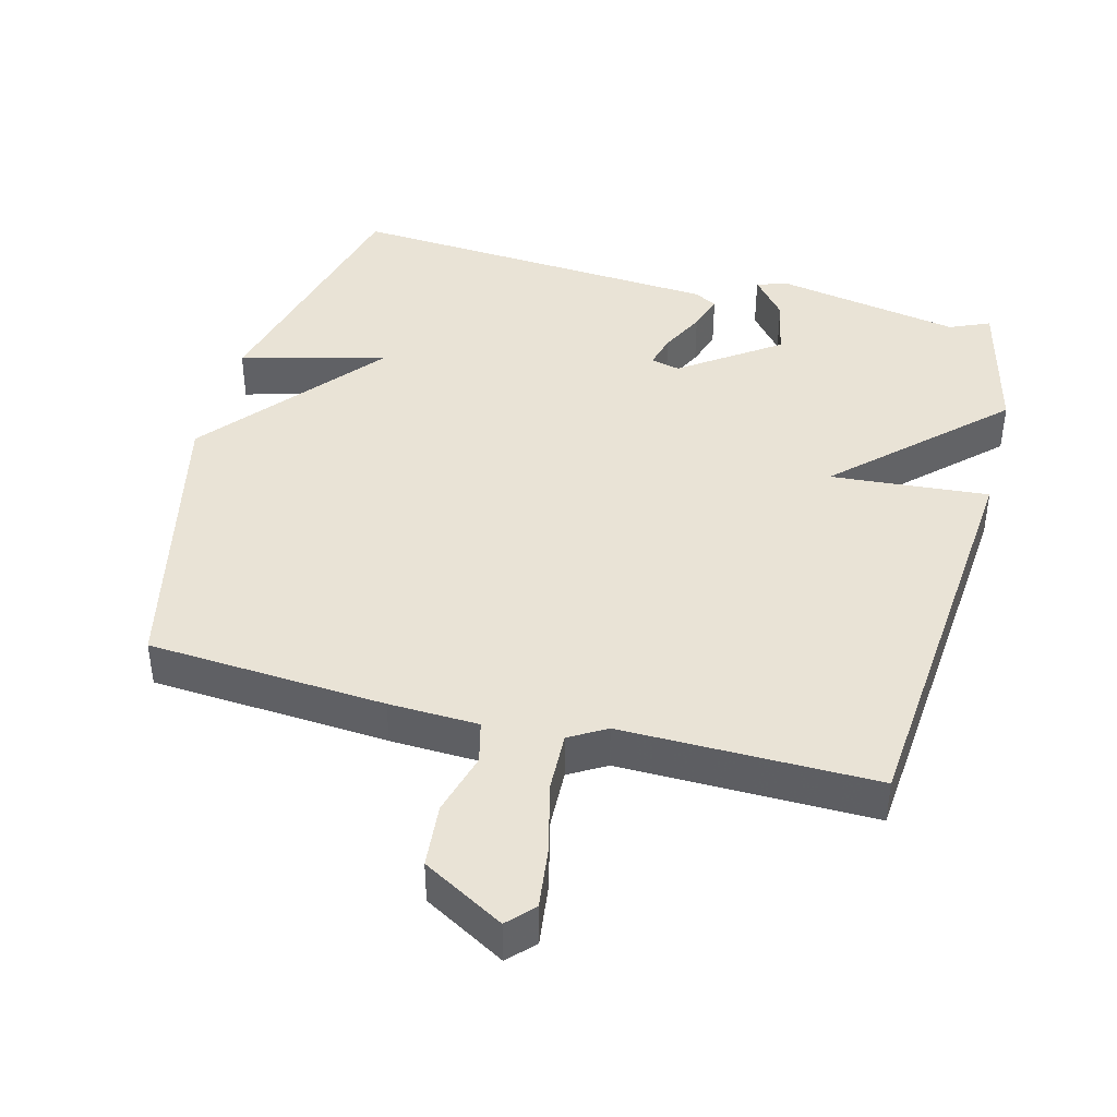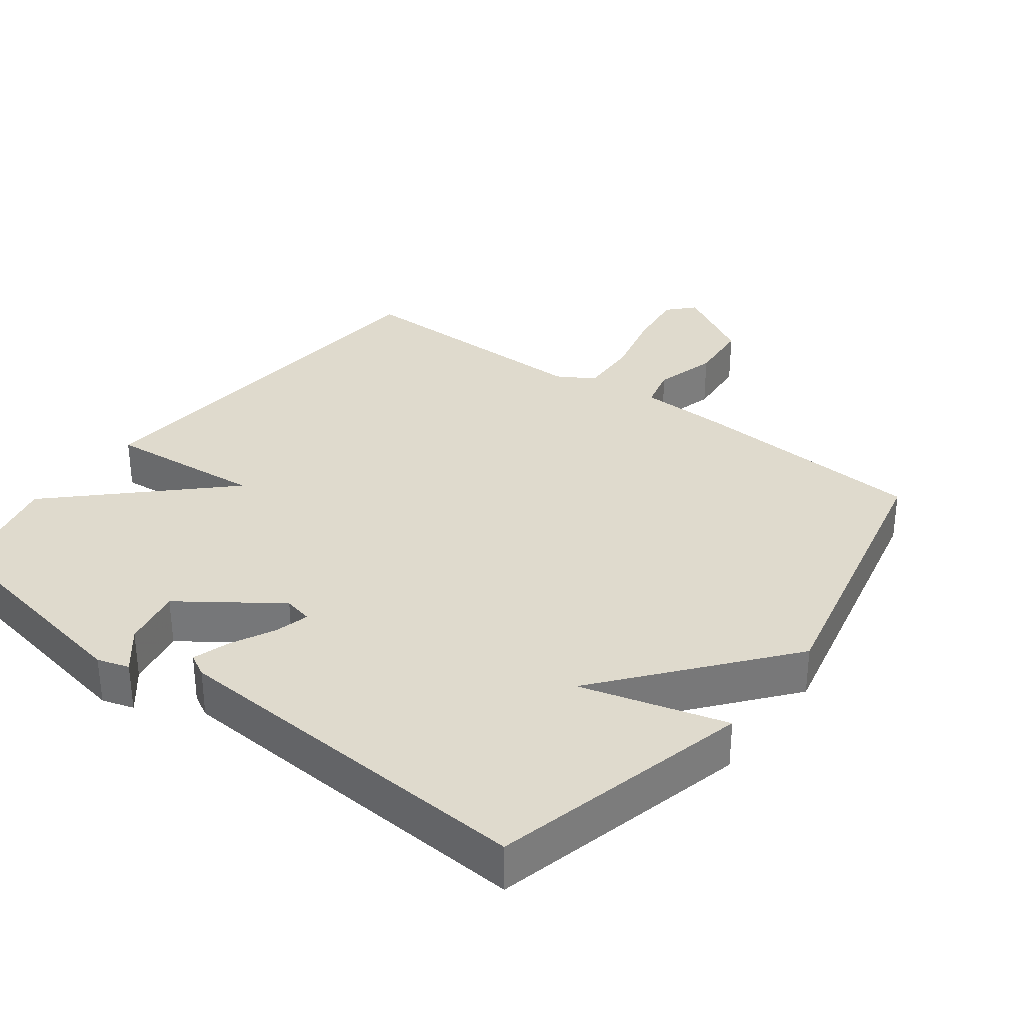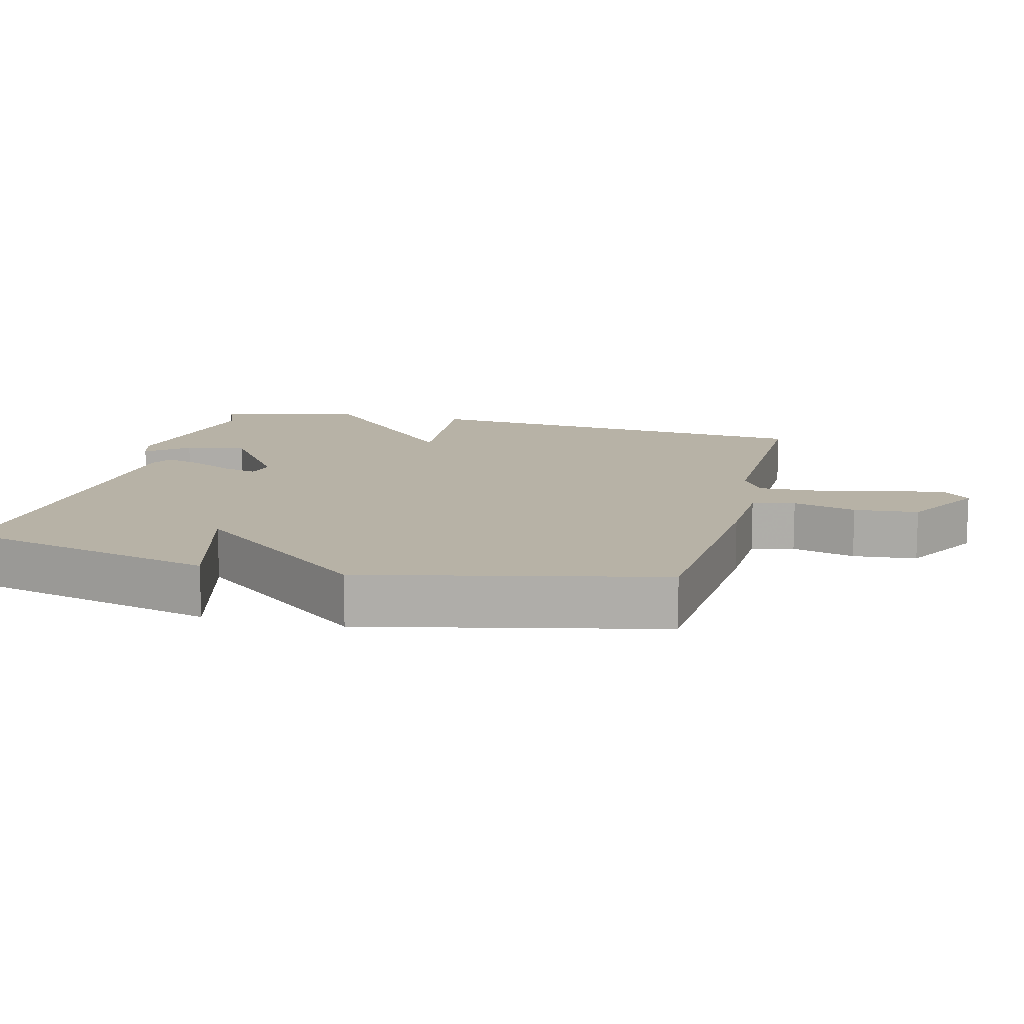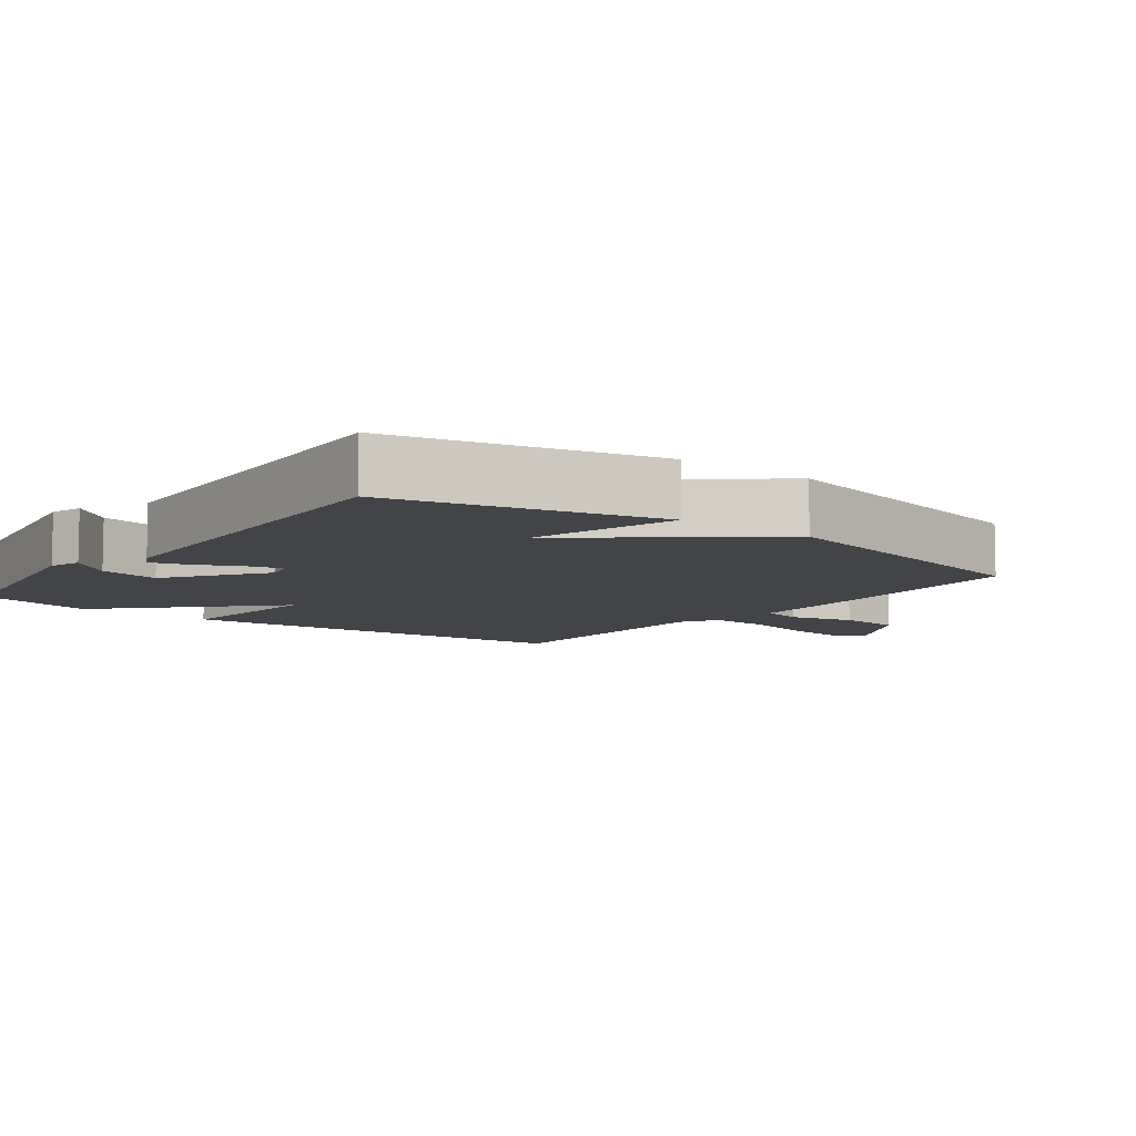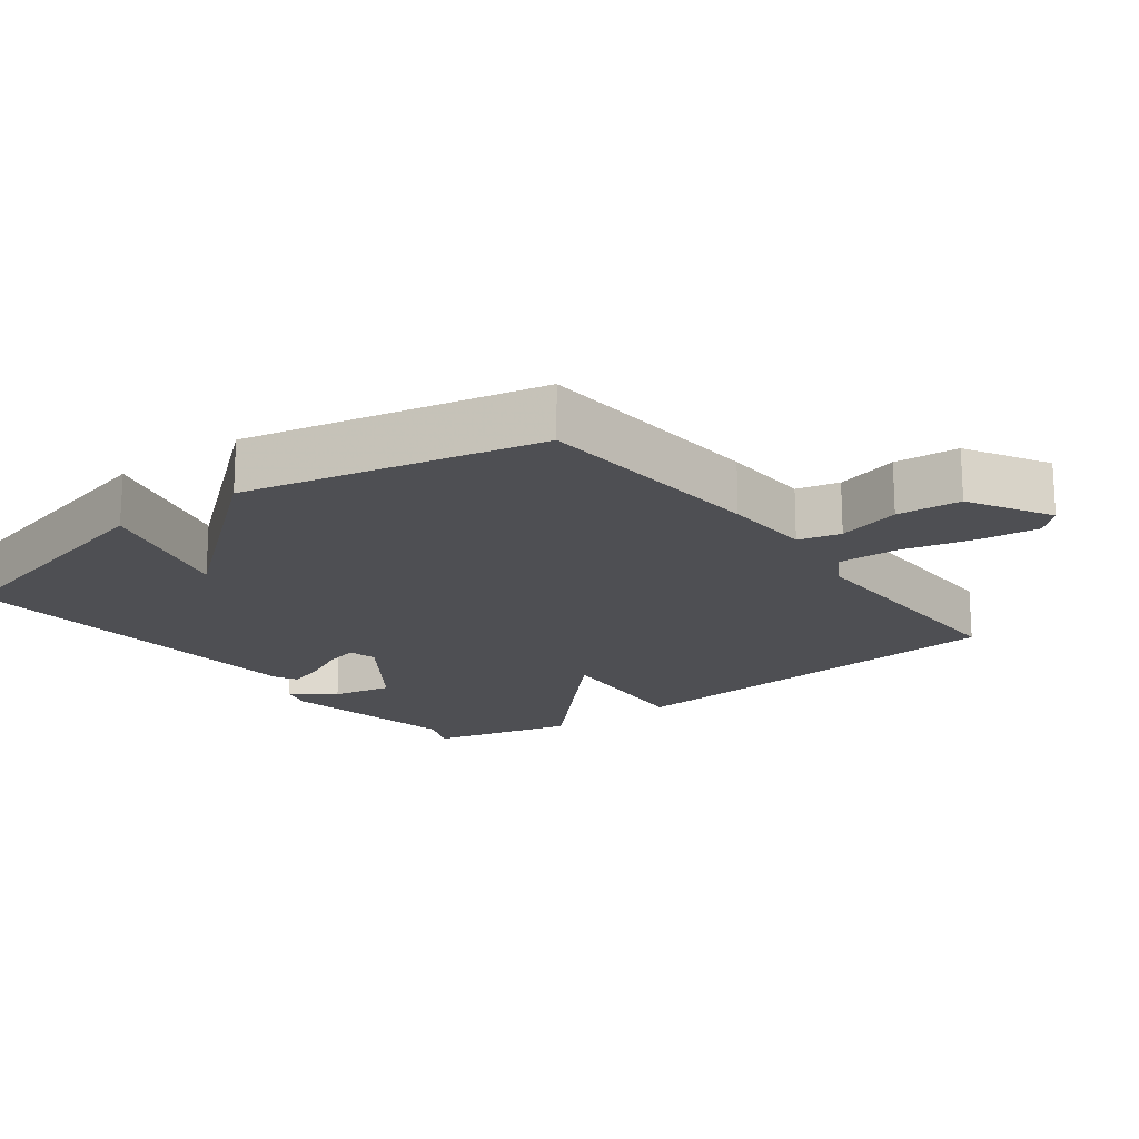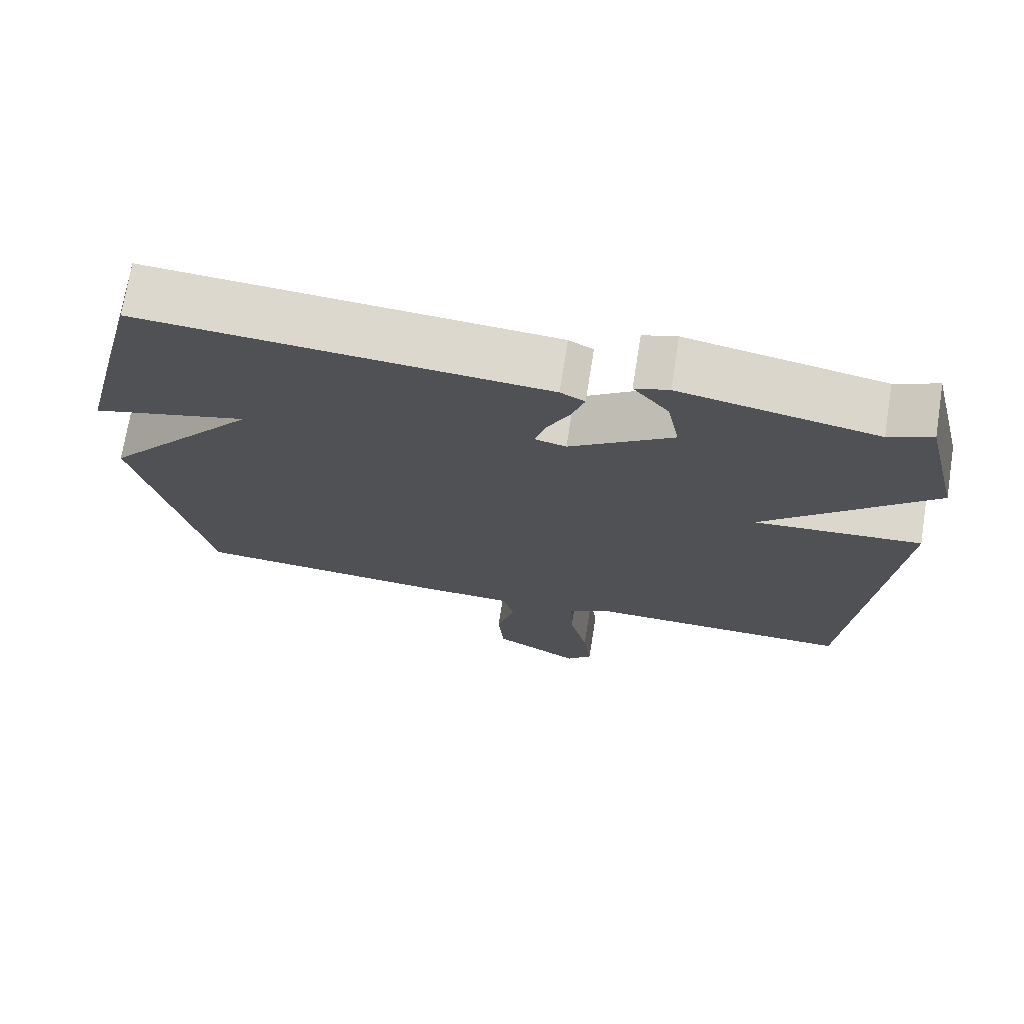
<metadata>
{"format":"obj","ext":"obj","renderer":"f3d","projection":"perspective","resolution":1024,"background":"white","views":[{"elev":42.1,"azim":-165.5,"up":"+Y"},{"elev":32.7,"azim":36.7,"up":"+Y"},{"elev":12.5,"azim":104.0,"up":"+Y"},{"elev":-8.2,"azim":52.1,"up":"+Y"},{"elev":-18.1,"azim":127.0,"up":"+Y"},{"elev":72.2,"azim":-170.9,"up":"+Z"}]}
</metadata>
<code>
v -0.5 0.07 -0.5
v -0.551 0.07 0.091
v -0.323 0.07 0.073
v -0.551 0.07 0.291
v -0.5 0.07 0.5
v -0.442 0.07 0.475
v -0.177 0.07 0.525
v -0.131 0.07 0.511
v -0.179 0.07 0.452
v -0.196 0.07 0.365
v -0.056 0.07 0.267
v -0.014 0.07 0.277
v -0.027 0.07 0.326
v -0.059 0.07 0.39
v -0.076 0.07 0.443
v -0.043 0.07 0.461
v 0.5 0.07 0.5
v 0.594 0.07 0.125
v 0.383 0.07 0.182
v 0.594 0.07 -0.075
v 0.5 0.07 -0.5
v 0.158 0.07 -0.525
v 0.029 0.07 -0.53
v 0.014 0.07 -0.591
v 0.039 0.07 -0.682
v 0.031 0.07 -0.774
v -0.086 0.07 -0.841
v -0.121 0.07 -0.804
v -0.11 0.07 -0.716
v -0.085 0.07 -0.612
v -0.082 0.07 -0.526
v -0.135 0.07 -0.495
v -0.5 0 -0.5
v -0.551 0 0.091
v -0.323 0 0.073
v -0.551 0 0.291
v -0.5 0 0.5
v -0.442 0 0.475
v -0.177 0 0.525
v -0.131 0 0.511
v -0.179 0 0.452
v -0.196 0 0.365
v -0.056 0 0.267
v -0.014 0 0.277
v -0.027 0 0.326
v -0.059 0 0.39
v -0.076 0 0.443
v -0.043 0 0.461
v 0.5 0 0.5
v 0.594 0 0.125
v 0.383 0 0.182
v 0.594 0 -0.075
v 0.5 0 -0.5
v 0.158 0 -0.525
v 0.029 0 -0.53
v 0.014 0 -0.591
v 0.039 0 -0.682
v 0.031 0 -0.774
v -0.086 0 -0.841
v -0.121 0 -0.804
v -0.11 0 -0.716
v -0.085 0 -0.612
v -0.082 0 -0.526
v -0.135 0 -0.495
f 28 29 30
f 27 28 30
f 26 27 30
f 25 26 30
f 24 25 30
f 23 24 30 31
f 23 31 32
f 22 23 32
f 21 22 32
f 20 21 32
f 19 20 32
f 17 18 19
f 16 17 19
f 15 16 19
f 14 15 19
f 13 14 19
f 12 13 19
f 19 32 1
f 12 19 1
f 11 12 1
f 6 7 8 9
f 6 9 10
f 6 10 11
f 5 6 11
f 4 5 11
f 3 4 11
f 1 2 3
f 1 3 11
f 62 61 60
f 62 60 59
f 62 59 58
f 62 58 57
f 62 57 56
f 63 62 56 55
f 64 63 55
f 64 55 54
f 64 54 53
f 64 53 52
f 64 52 51
f 51 50 49
f 51 49 48
f 51 48 47
f 51 47 46
f 51 46 45
f 51 45 44
f 33 64 51
f 33 51 44
f 33 44 43
f 41 40 39 38
f 42 41 38
f 43 42 38
f 43 38 37
f 43 37 36
f 43 36 35
f 35 34 33
f 43 35 33
f 1 33 34 2
f 2 34 35 3
f 3 35 36 4
f 4 36 37 5
f 5 37 38 6
f 6 38 39 7
f 7 39 40 8
f 8 40 41 9
f 9 41 42 10
f 10 42 43 11
f 11 43 44 12
f 12 44 45 13
f 13 45 46 14
f 14 46 47 15
f 15 47 48 16
f 16 48 49 17
f 17 49 50 18
f 18 50 51 19
f 19 51 52 20
f 20 52 53 21
f 21 53 54 22
f 22 54 55 23
f 23 55 56 24
f 24 56 57 25
f 25 57 58 26
f 26 58 59 27
f 27 59 60 28
f 28 60 61 29
f 29 61 62 30
f 30 62 63 31
f 31 63 64 32
f 32 64 33 1

</code>
